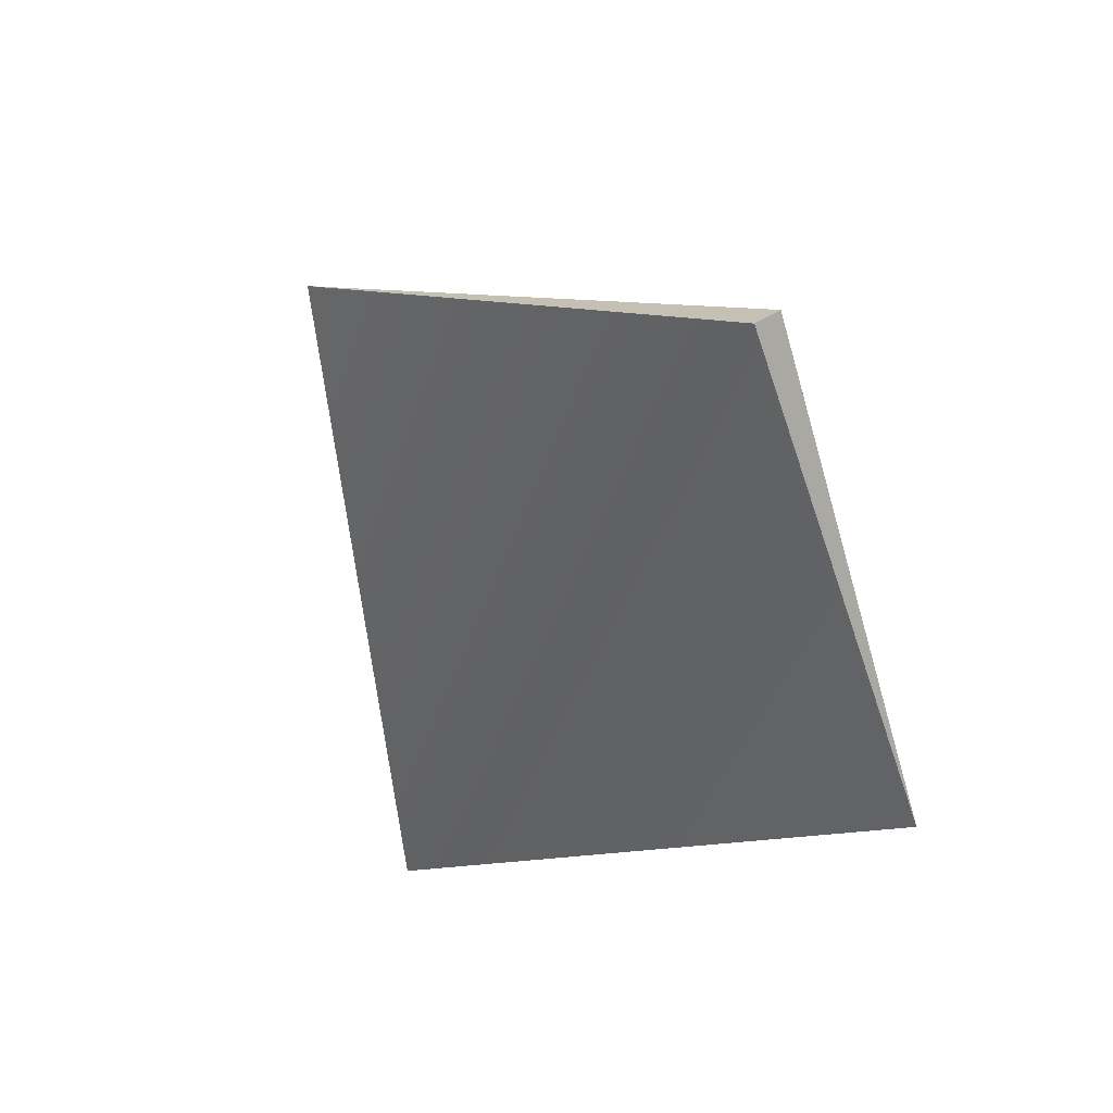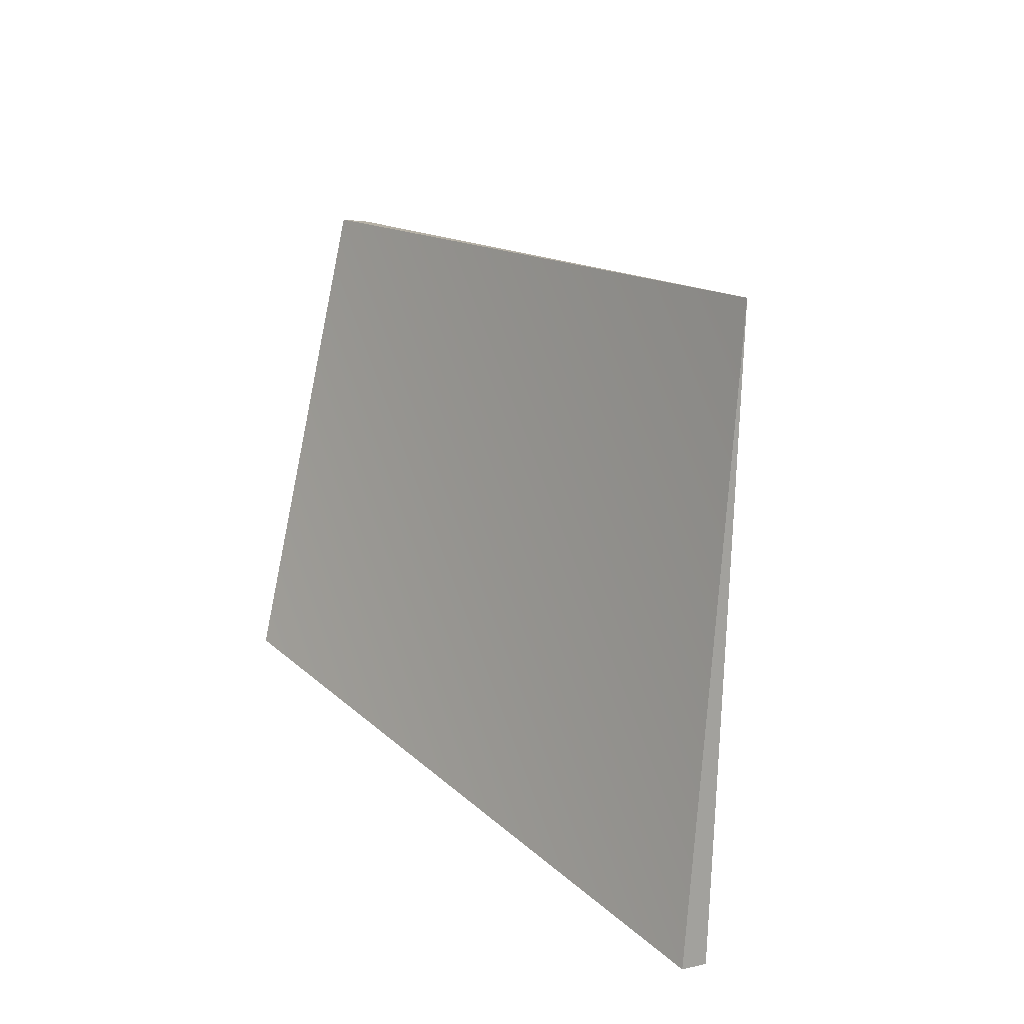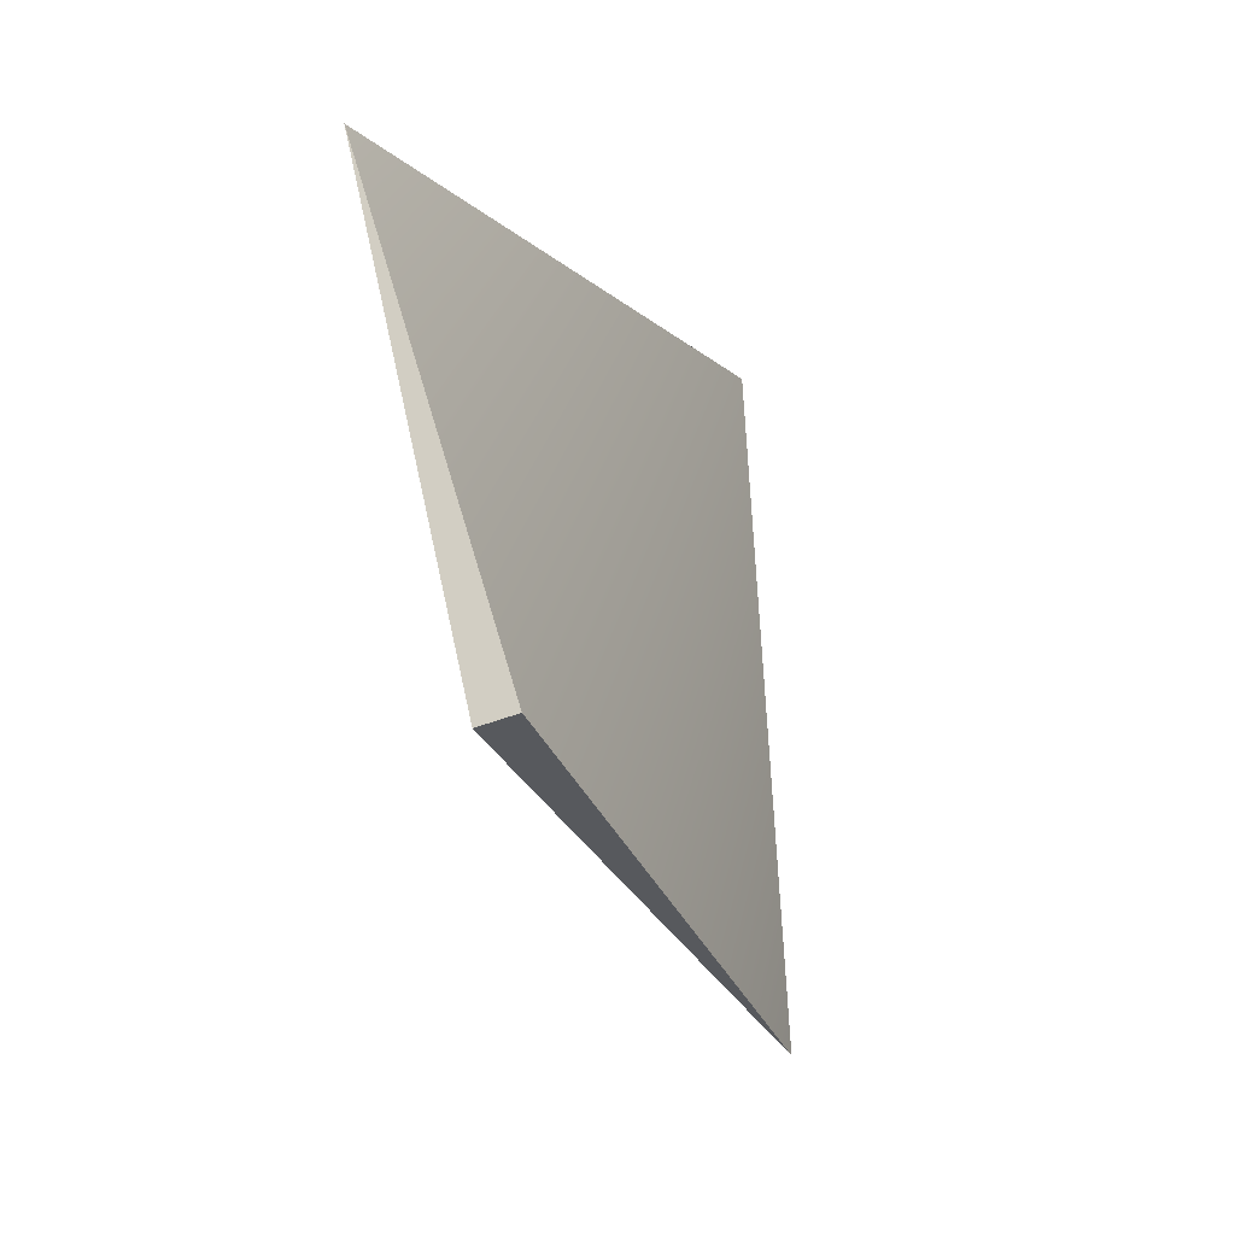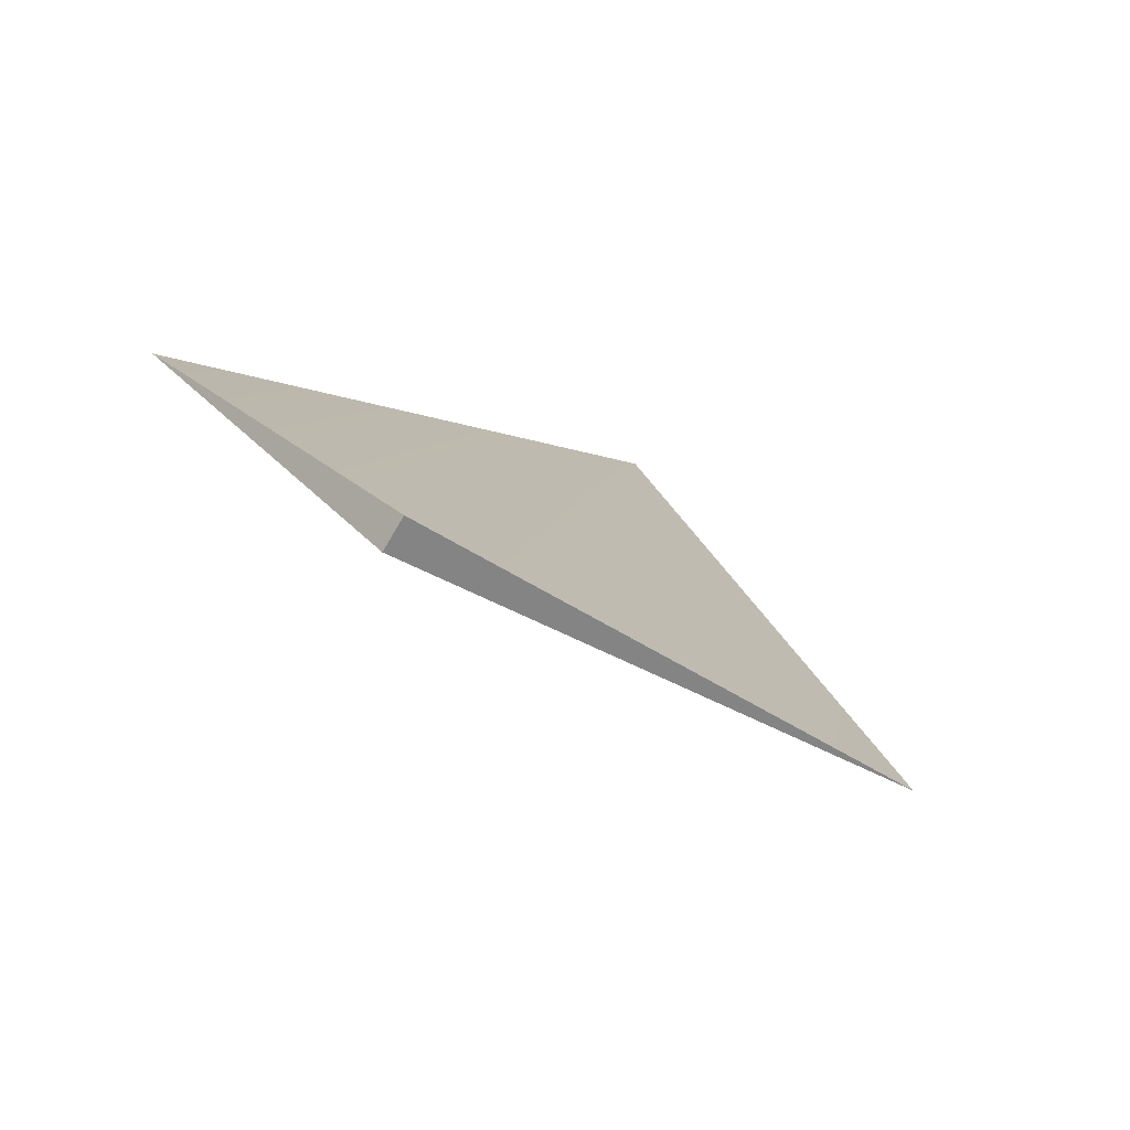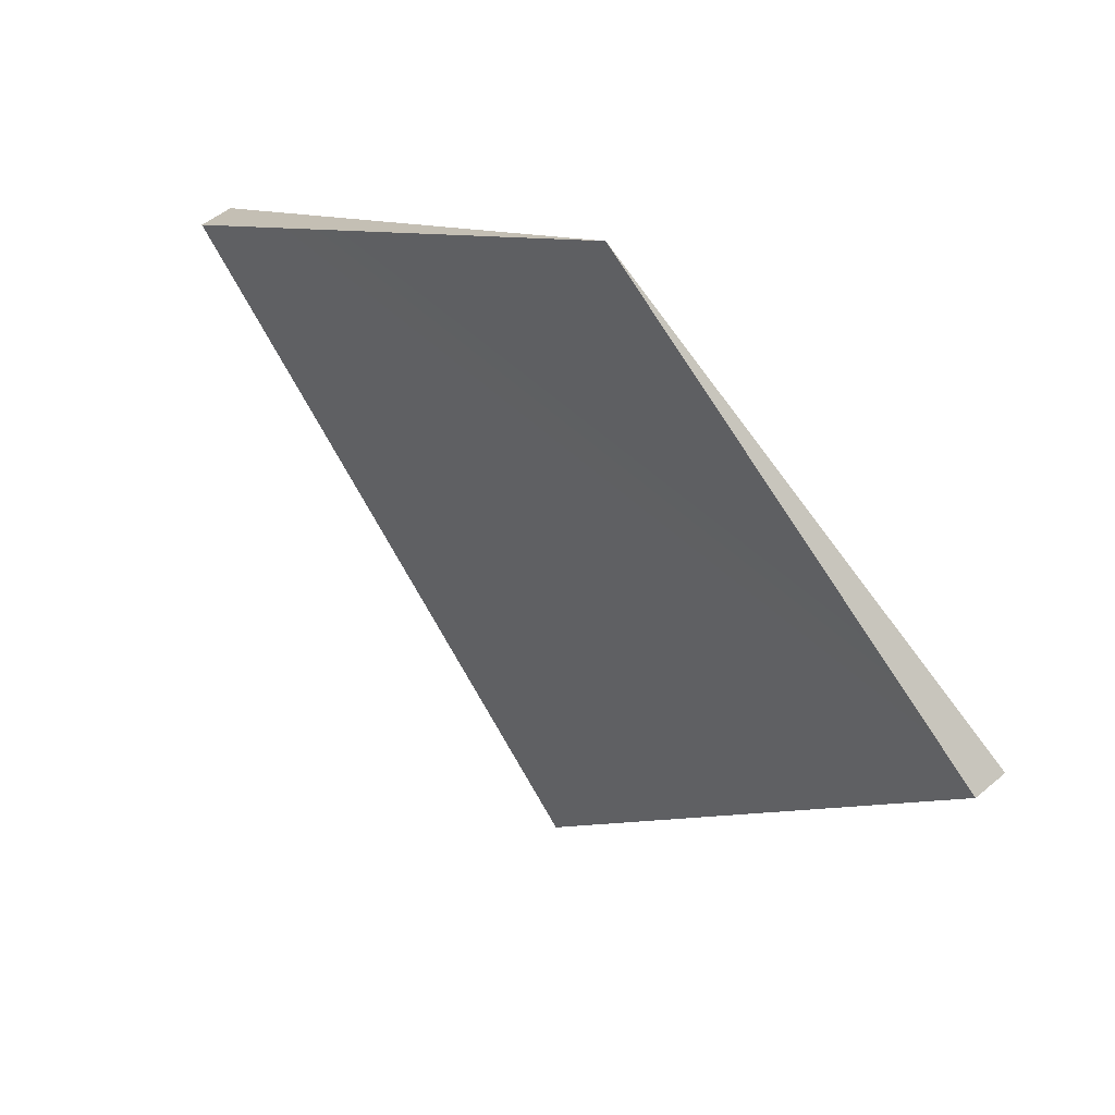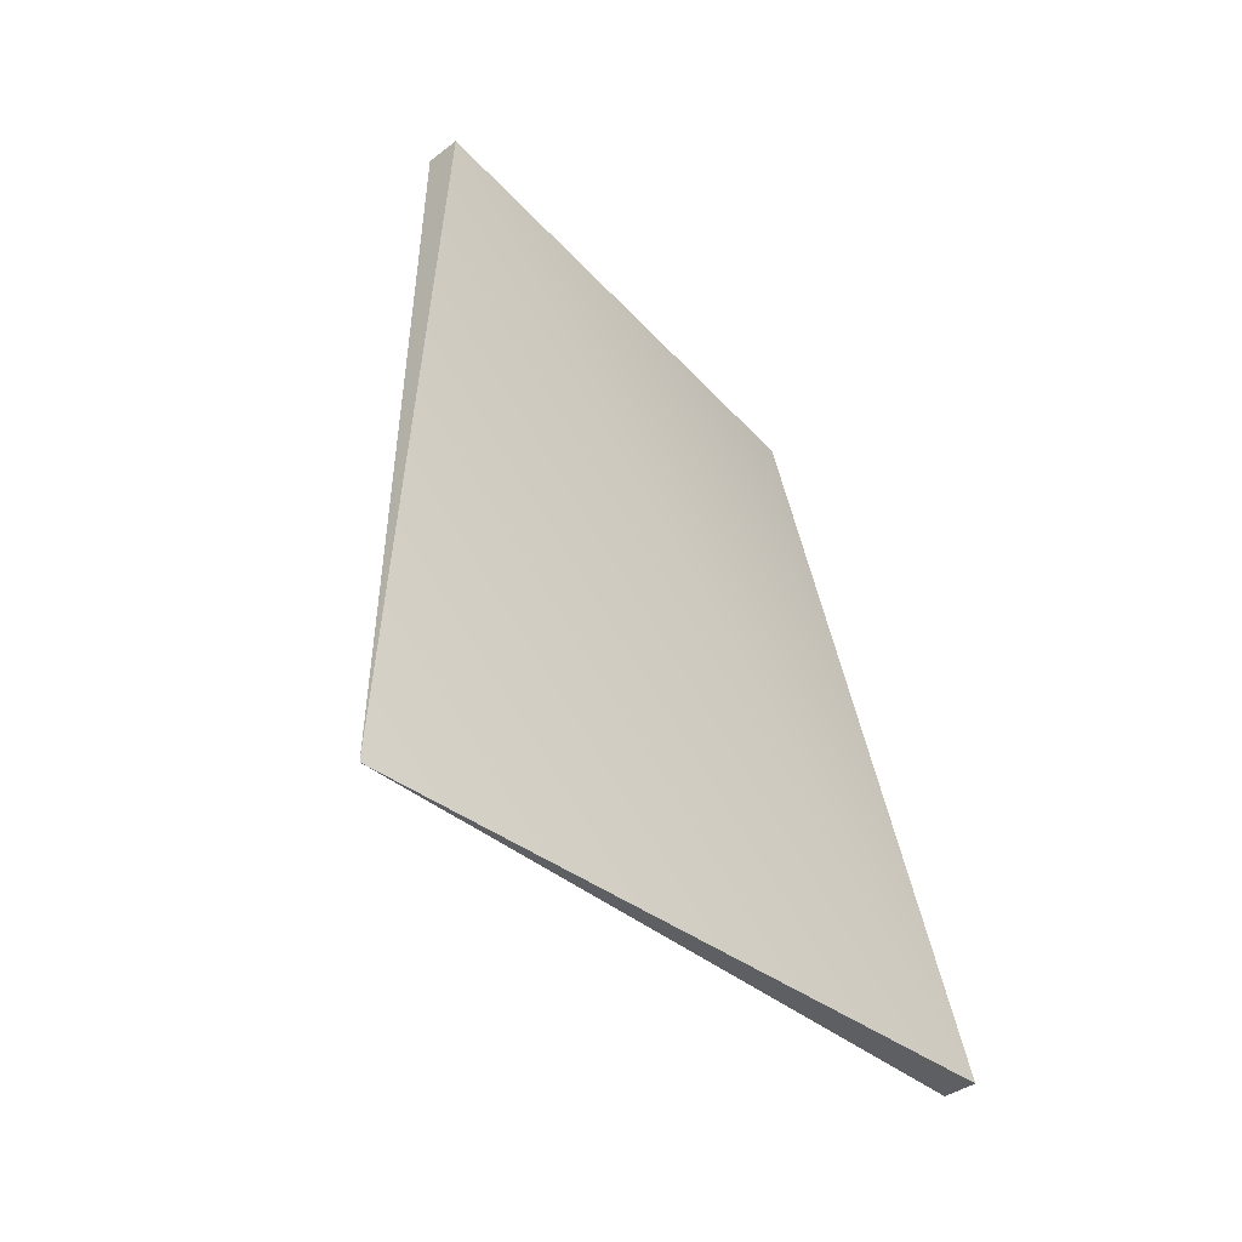
<metadata>
{"format":"obj","ext":"obj","renderer":"f3d","projection":"perspective","resolution":1024,"background":"white","views":[{"elev":77.3,"azim":163.7,"up":"+Z"},{"elev":-47.5,"azim":-10.1,"up":"+Z"},{"elev":1.0,"azim":-16.2,"up":"+Y"},{"elev":66.0,"azim":-33.0,"up":"+Z"},{"elev":23.0,"azim":-72.5,"up":"+Y"},{"elev":9.2,"azim":54.6,"up":"+Z"}]}
</metadata>
<code>
o Plane
v -0.2346 0.4657 0.1048
v -0.1712 -0.0246 0.4719
v 0.3319 0.2929 -0.507
v 0.2434 -0.391 -0.09135
v -0.2044 -0.03696 0.4508
v 0.2986 0.2806 -0.5281
f 4 3 2
f 3 1 2
f 4 5 6
f 6 5 1
f 4 6 3
f 2 5 4
f 1 5 2
f 3 6 1

</code>
